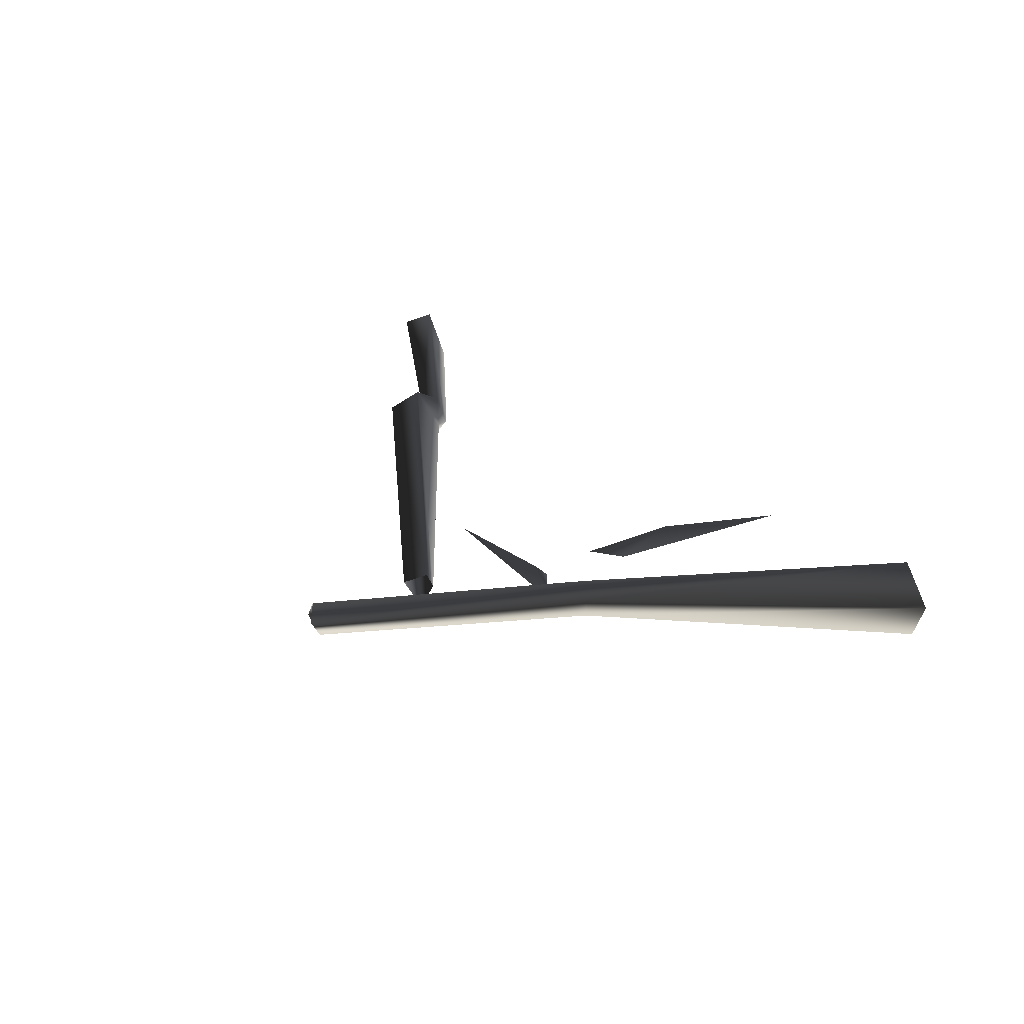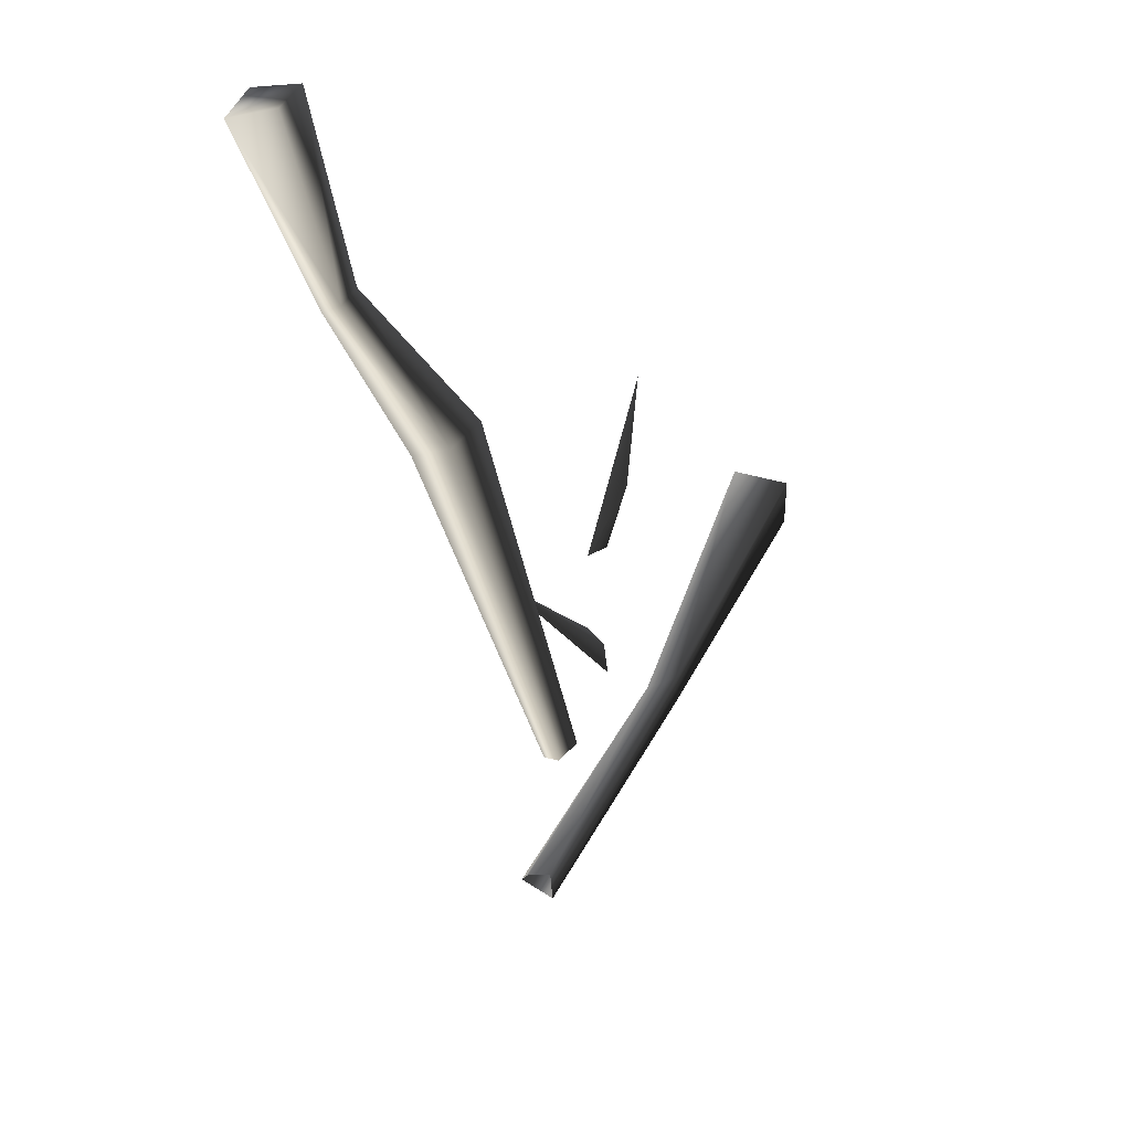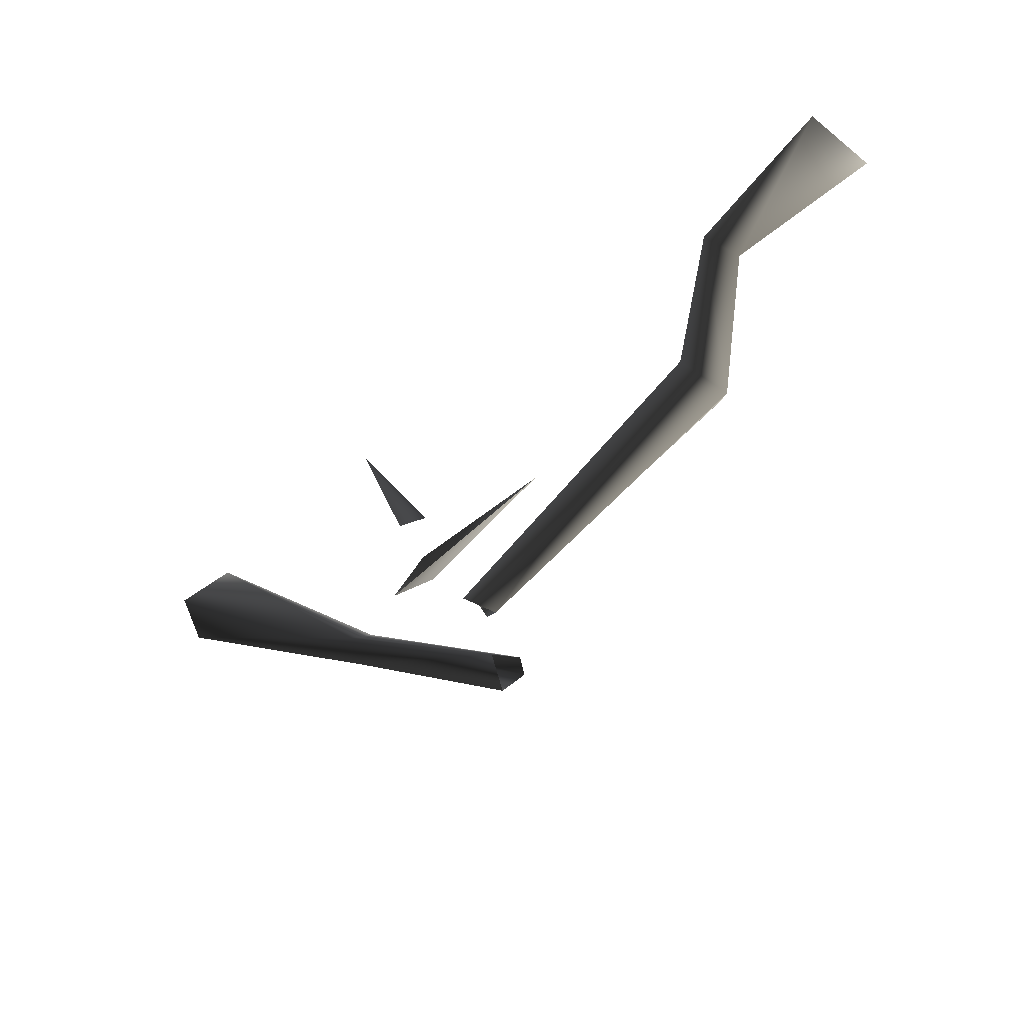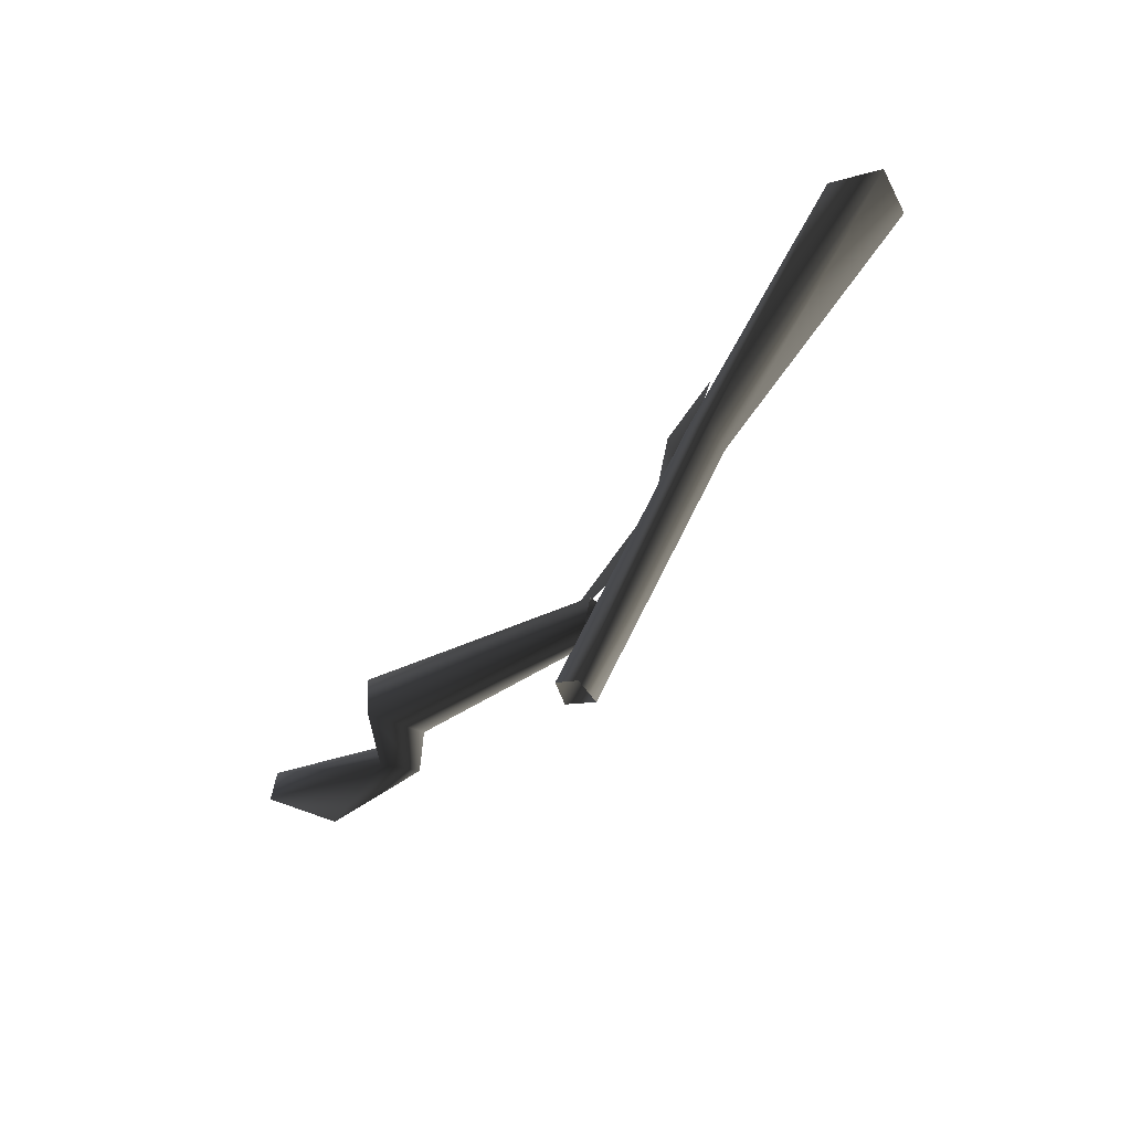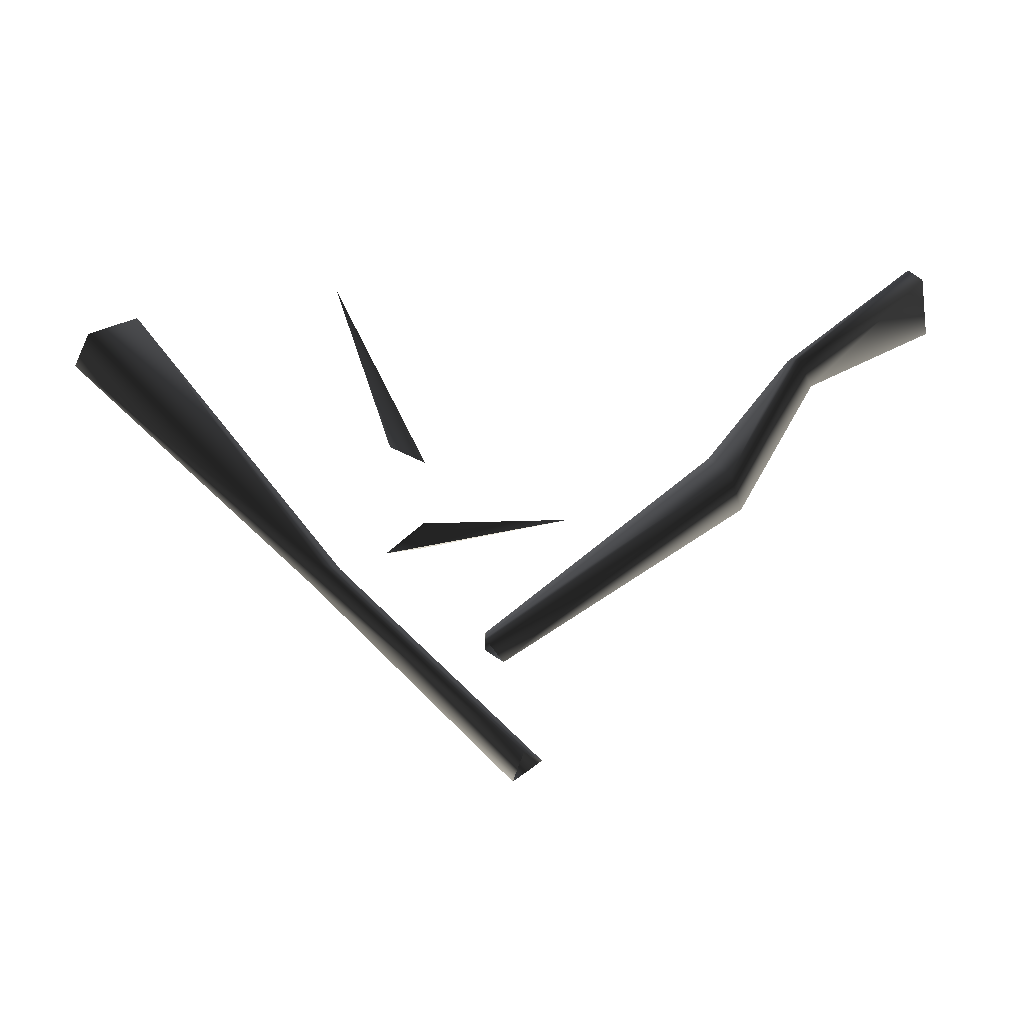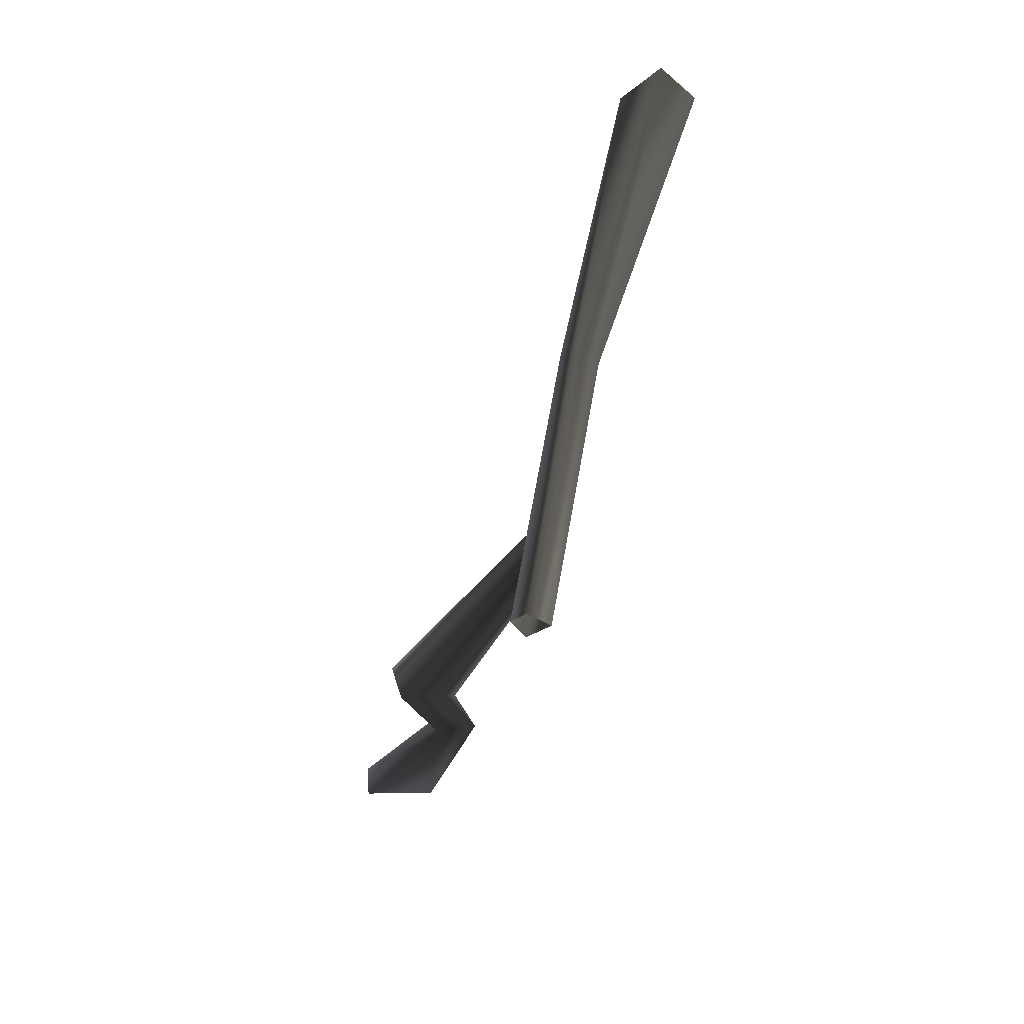
<metadata>
{"format":"obj","ext":"obj","renderer":"f3d","projection":"perspective","resolution":1024,"background":"white","views":[{"elev":29.0,"azim":-135.8,"up":"+Y"},{"elev":-15.9,"azim":122.3,"up":"+Z"},{"elev":-56.5,"azim":38.4,"up":"+Z"},{"elev":-74.2,"azim":-130.6,"up":"+Z"},{"elev":-31.9,"azim":-3.1,"up":"+Z"},{"elev":-73.8,"azim":-109.1,"up":"+Z"}]}
</metadata>
<code>
o 2459
v -19 5 -6
v -45 6 23
v -43 0 25
v -18 2 -7
v 3 3 -30
v 1 2 -32
v -21 4 -8
v -50 3 20
v -20 1 -7
v -48 -2 21
v 2 -1 -30
v 4 1 -30
v 33 -1 21
v 49 0 36
v 50 7 34
v 35 2 21
v 24 5 11
v 26 2 7
v 34 -3 20
v 50 -2 33
v 52 6 31
v 36 1 19
v 28 8 6
v 26 10 9
v -2 1 -15
v -2 -1 -17
v 0 2 -18
v -2 3 -16
v -14 2 15
v -13 0 8
v -20 0 30
v -9 0 6
v -9 2 -4
v -9 0 -2
v 7 0 -1
v -13 0 -6
f 1 2 3
f 1 3 4
f 1 4 5
f 1 5 6
f 1 6 7
f 1 7 2
f 2 7 8
f 8 7 9
f 8 9 10
f 10 9 3
f 3 9 4
f 4 9 11
f 4 11 12
f 4 12 5
f 6 11 7
f 7 11 9
f 13 14 15
f 13 15 16
f 13 16 17
f 13 17 18
f 13 18 19
f 13 19 14
f 14 19 20
f 14 20 15
f 15 20 21
f 15 21 22
f 15 22 16
f 16 22 23
f 16 23 24
f 16 24 17
f 17 24 25
f 17 25 18
f 18 25 26
f 18 26 27
f 18 27 23
f 18 23 19
f 19 23 22
f 19 22 20
f 20 22 21
f 24 28 25
f 28 24 23
f 28 23 27
f 29 30 31
f 29 31 32
f 29 32 30
f 33 34 35
f 33 35 36
f 33 36 34

</code>
